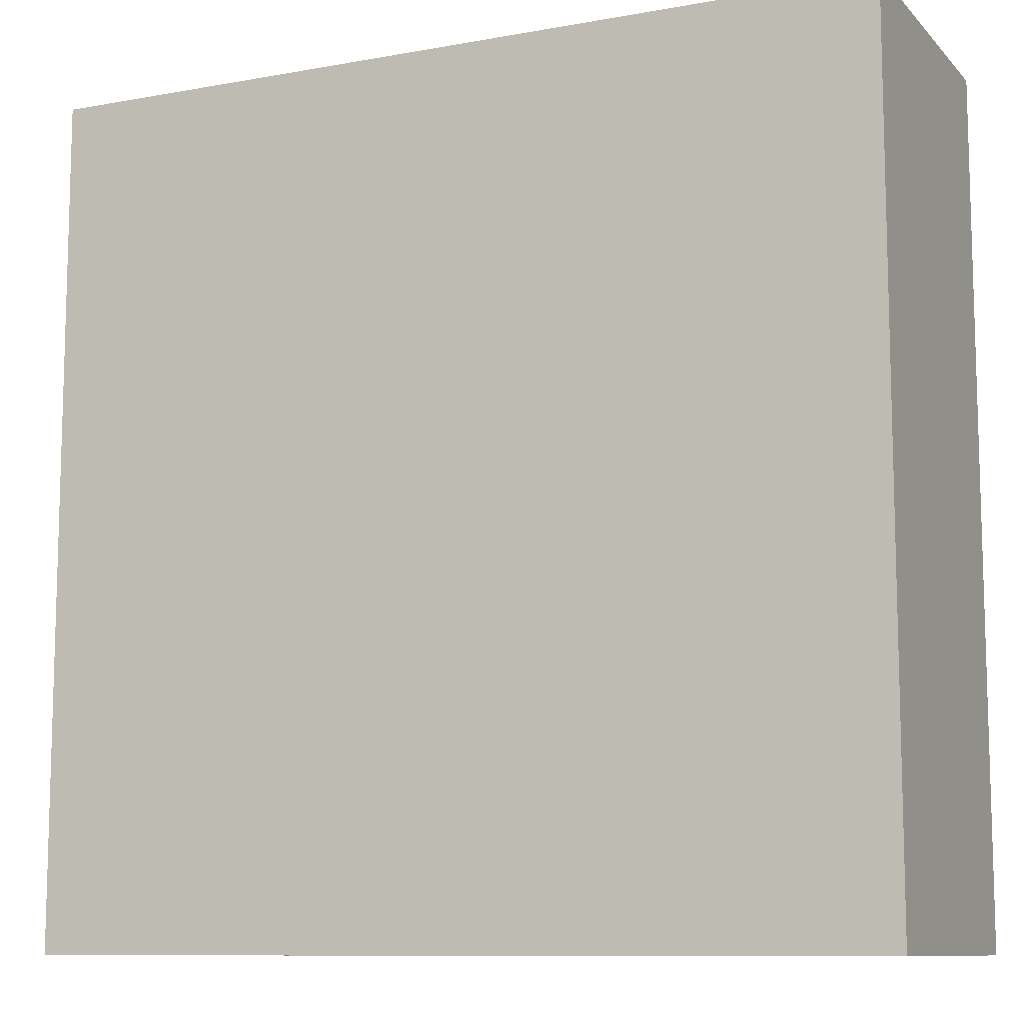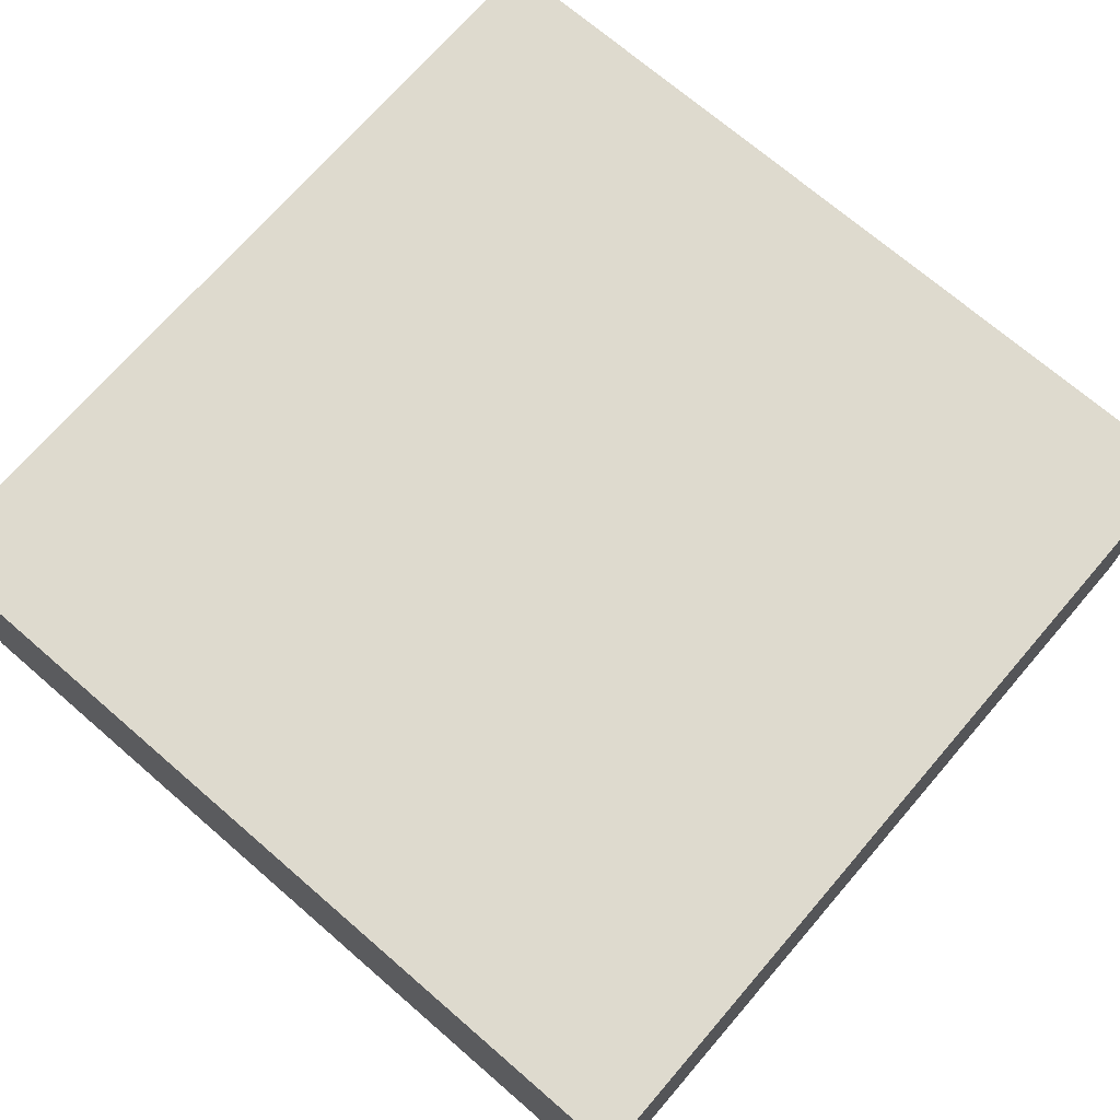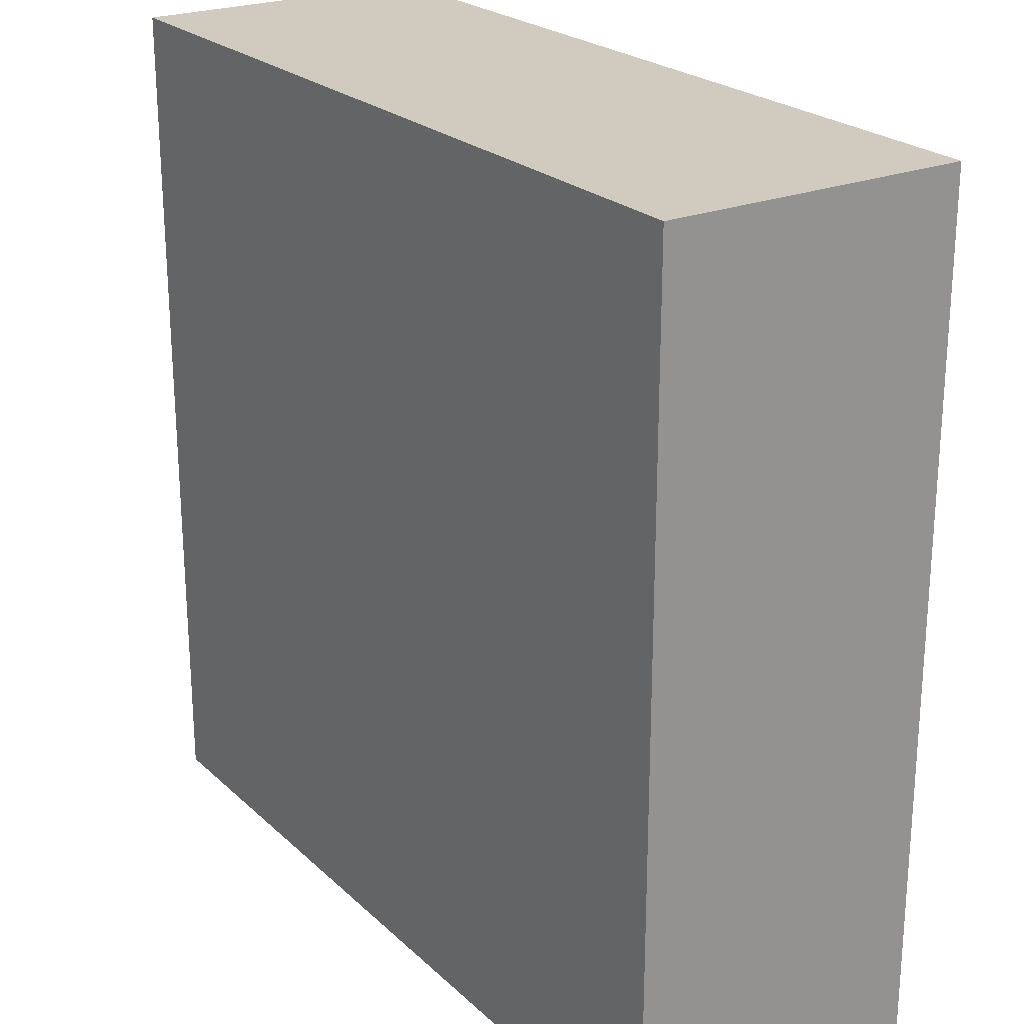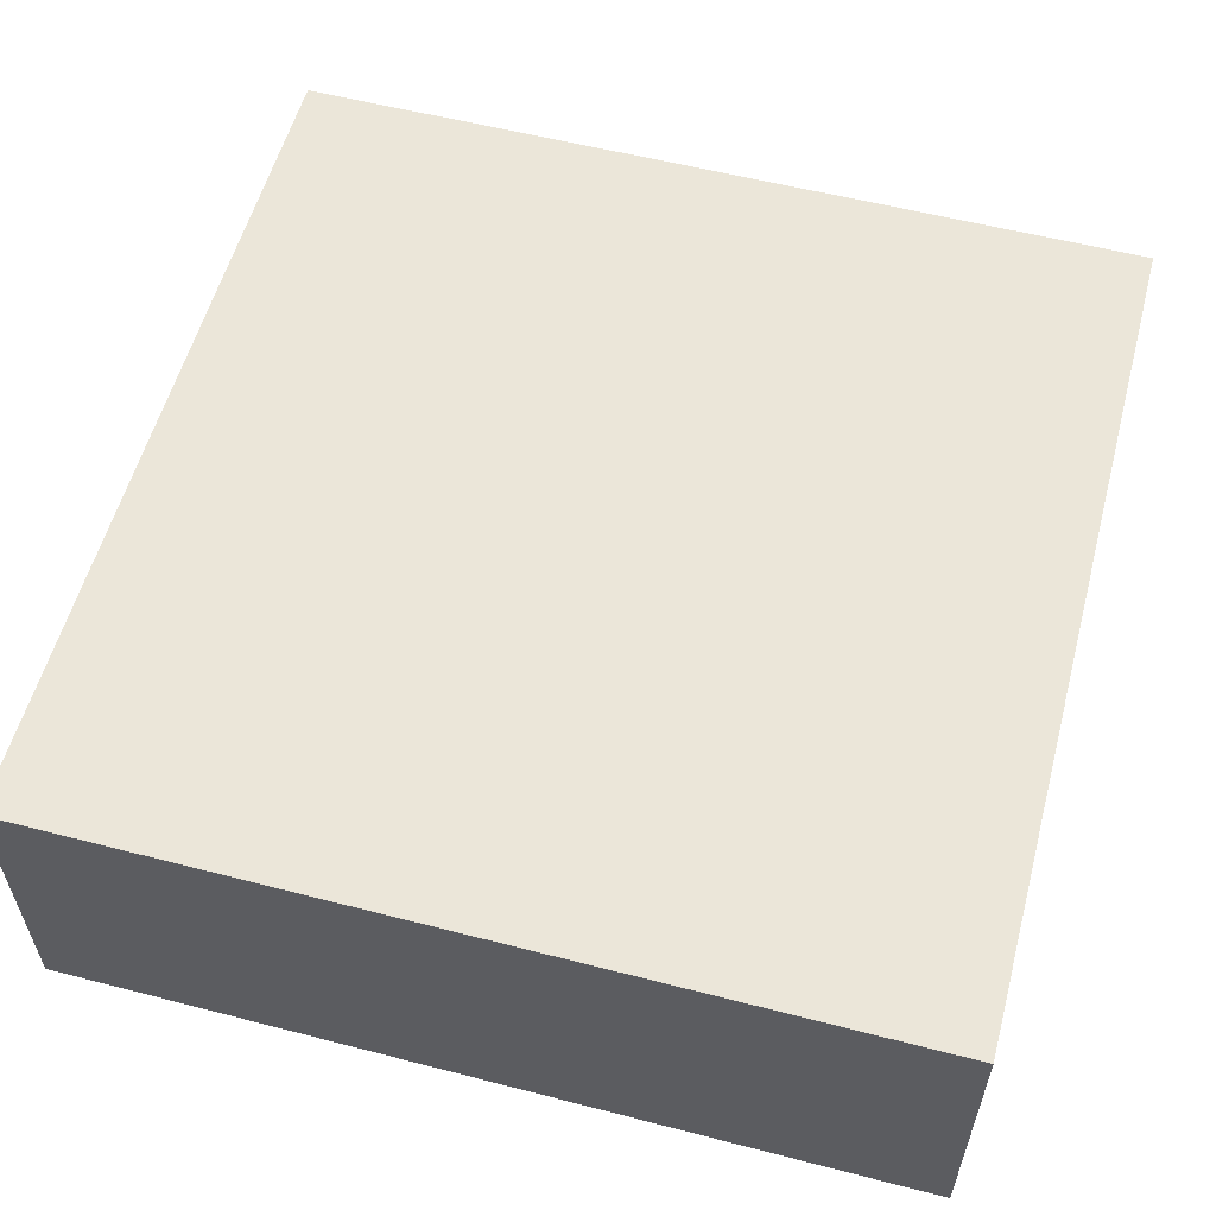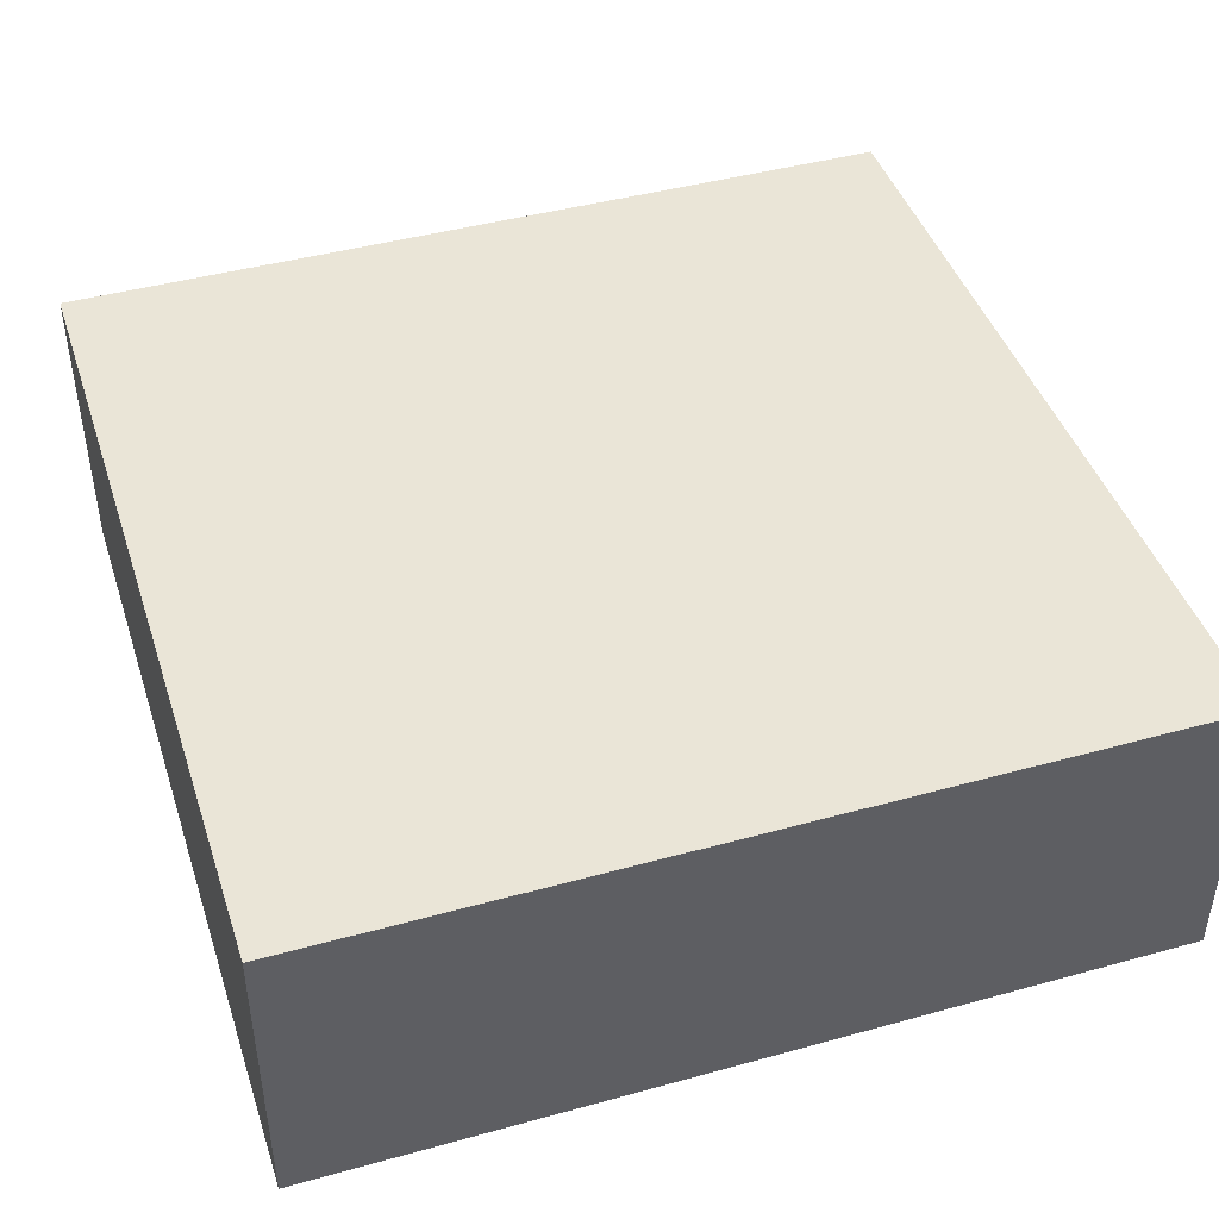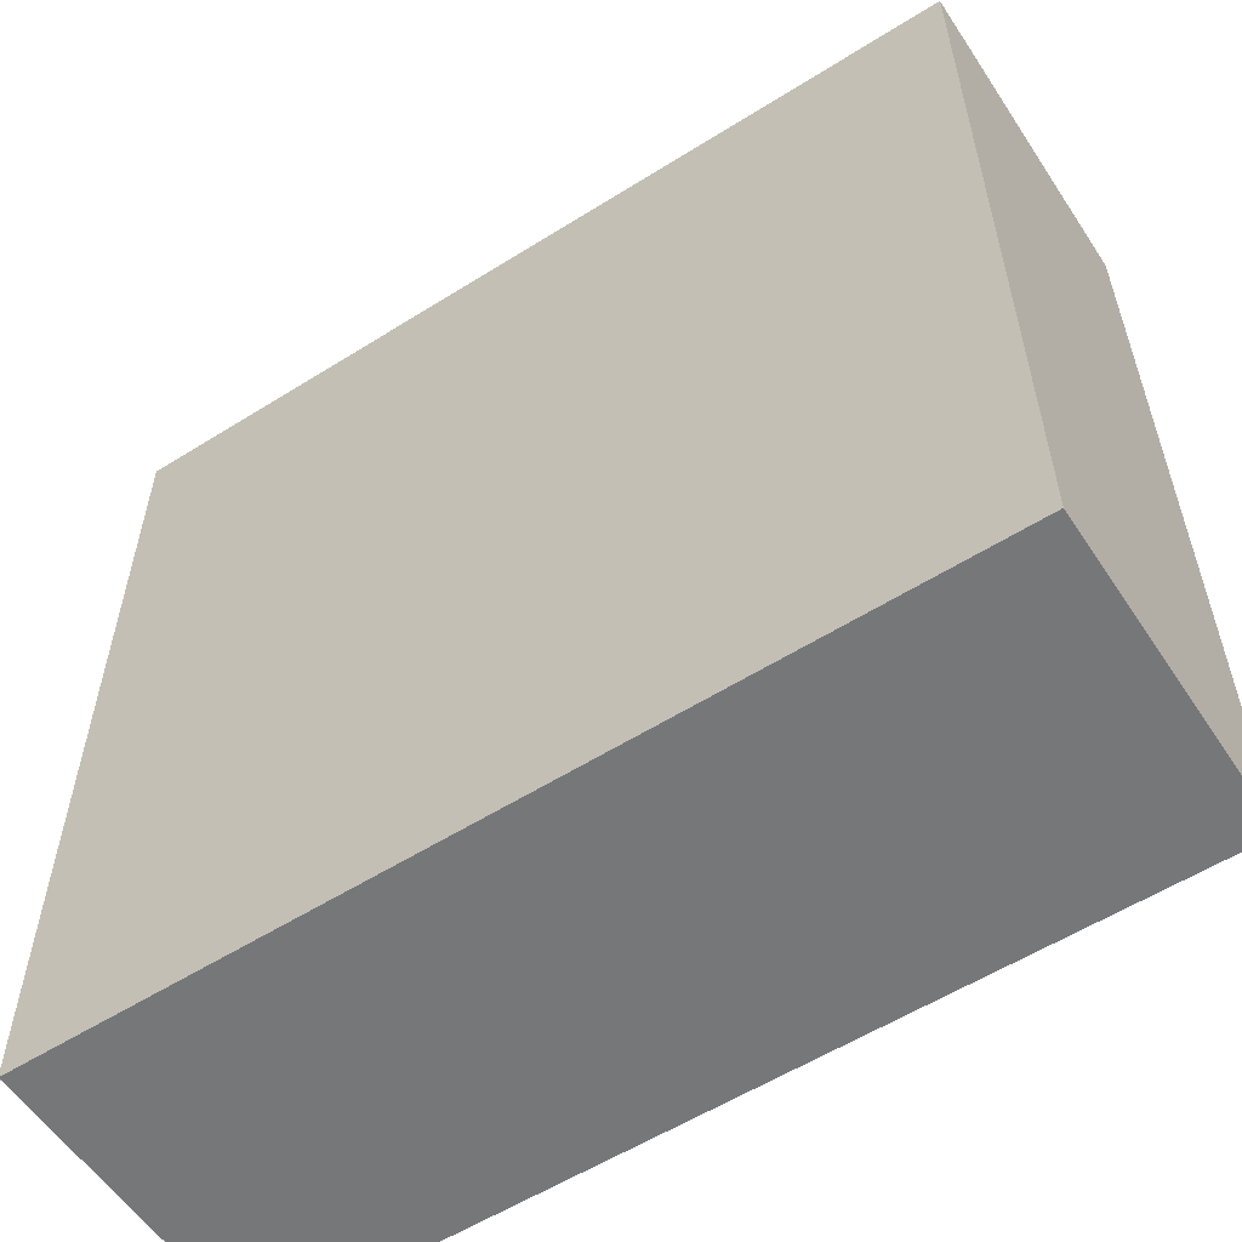
<metadata>
{"format":"obj","ext":"obj","renderer":"f3d","projection":"perspective","resolution":1024,"background":"white","views":[{"elev":-10.2,"azim":-155.2,"up":"+Z"},{"elev":71.3,"azim":40.8,"up":"+Y"},{"elev":23.5,"azim":-123.9,"up":"+Z"},{"elev":57.1,"azim":-75.0,"up":"+Y"},{"elev":44.0,"azim":72.1,"up":"+Y"},{"elev":-57.1,"azim":-146.8,"up":"+Z"}]}
</metadata>
<code>
o Closer_Cube.022
v 0.3937 0.5375 0.3937
v 0.6062 0.5375 0.3937
v 0.3937 0.5375 0.6062
v 0.6062 0.5375 0.6062
v 0.3937 0.4625 0.3937
v 0.6062 0.4625 0.3937
v 0.3937 0.4625 0.6062
v 0.6062 0.4625 0.6062
f 3 4 8 7
f 2 6 5 1
f 4 8 6 2
f 1 3 7 5
f 6 5 7 8
f 3 1 2 4

</code>
